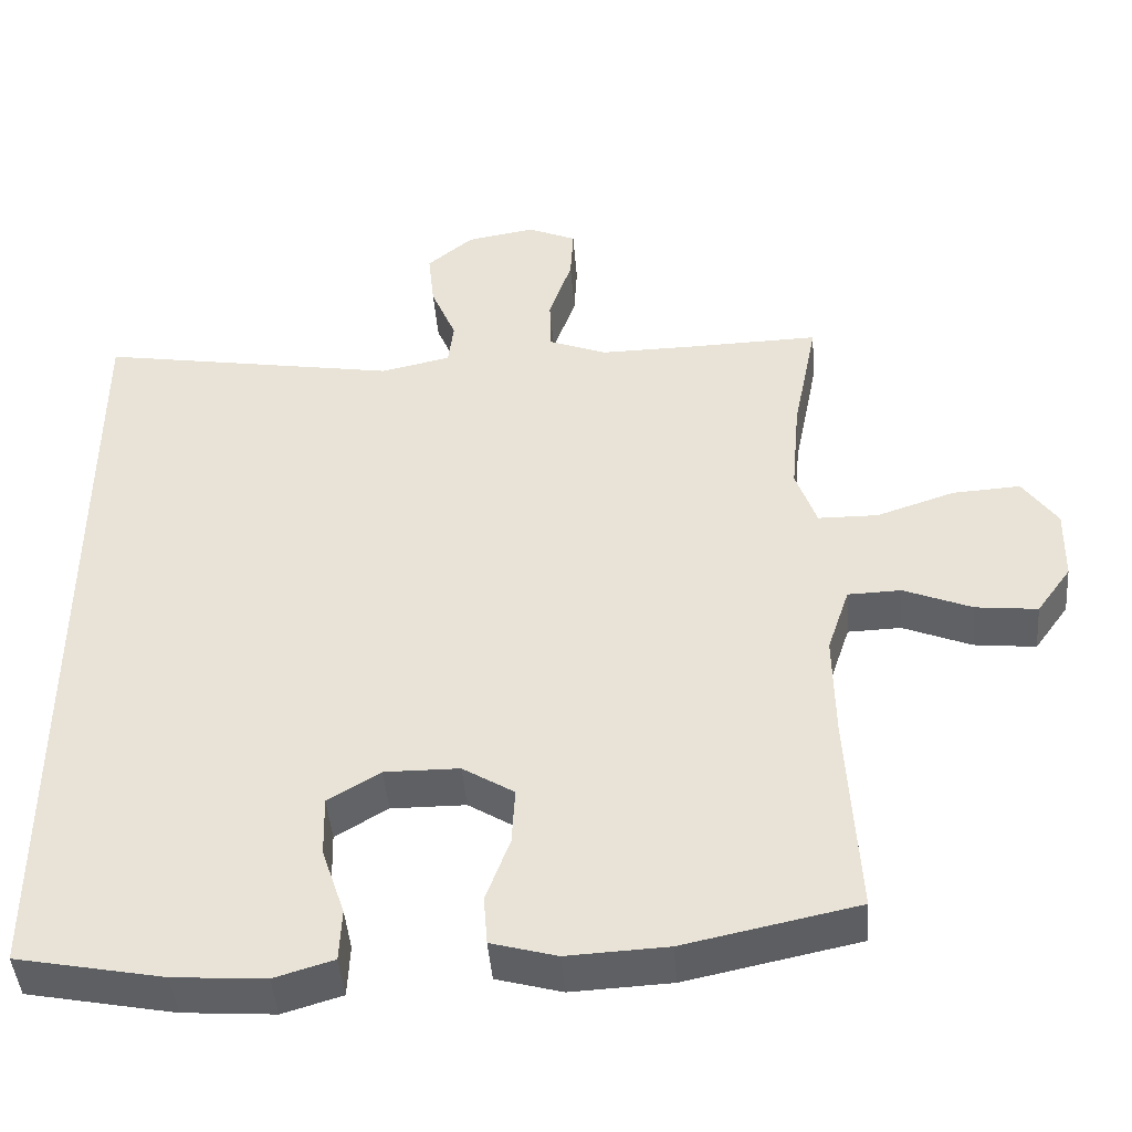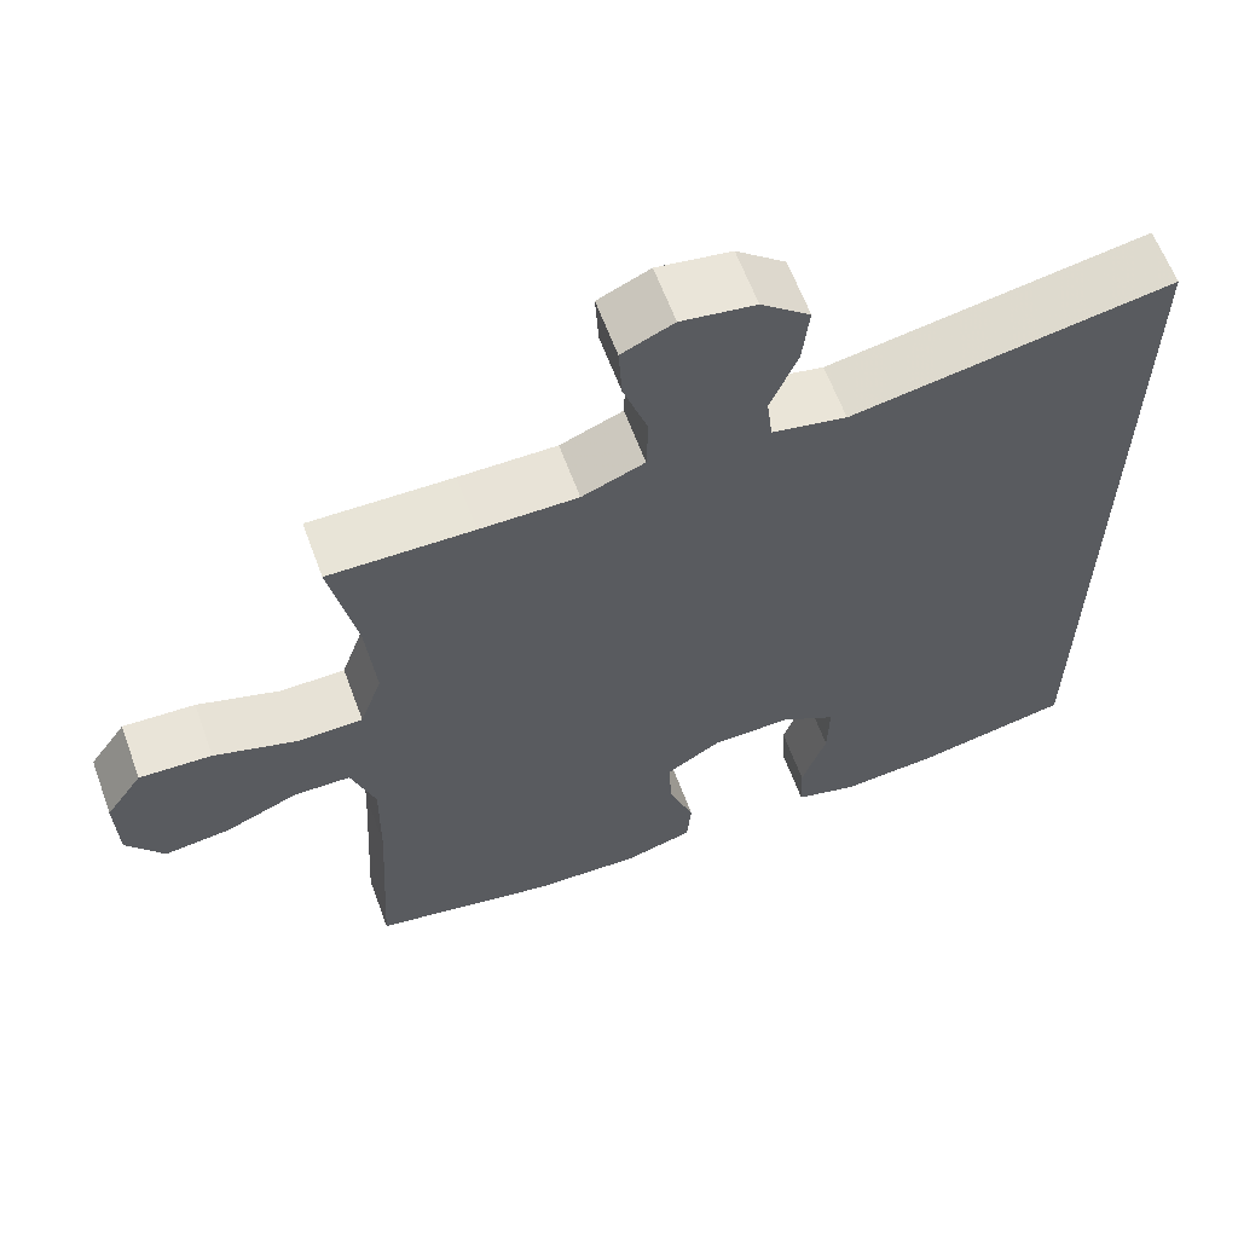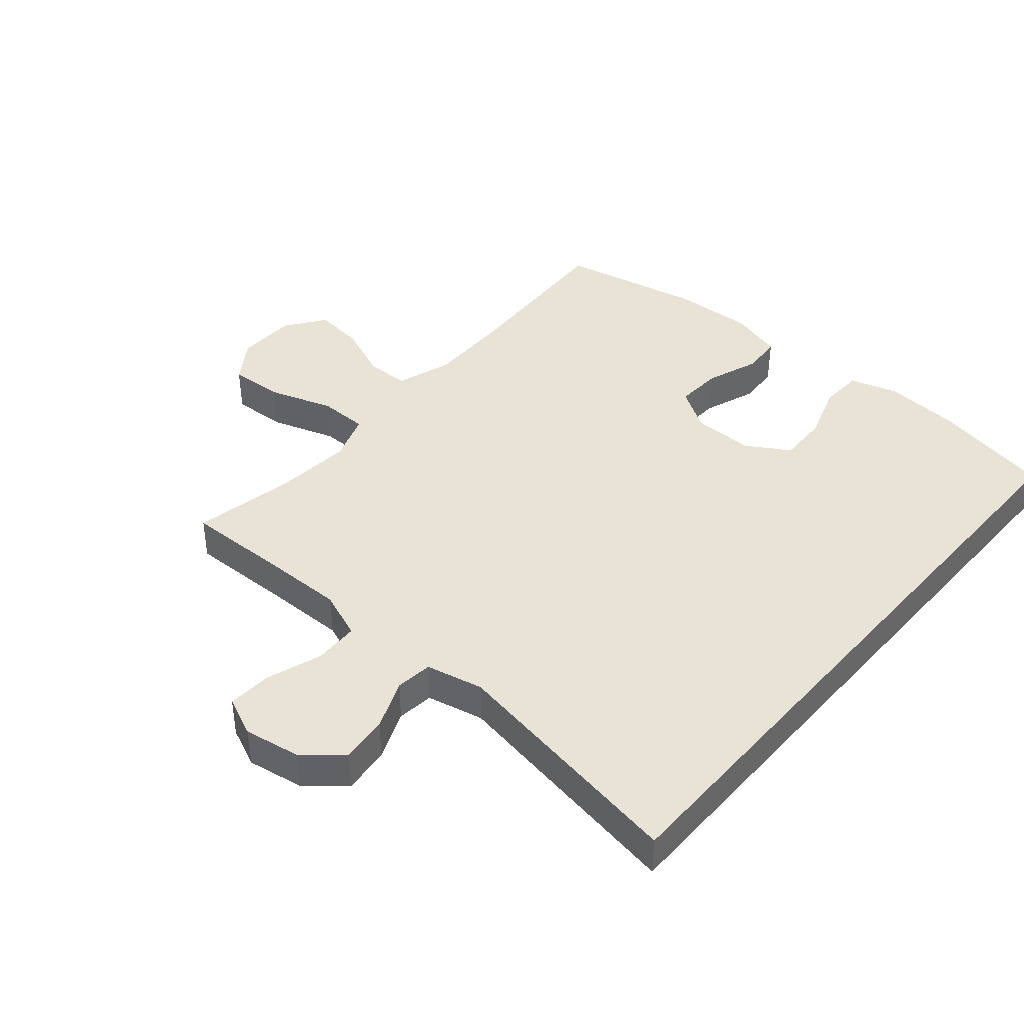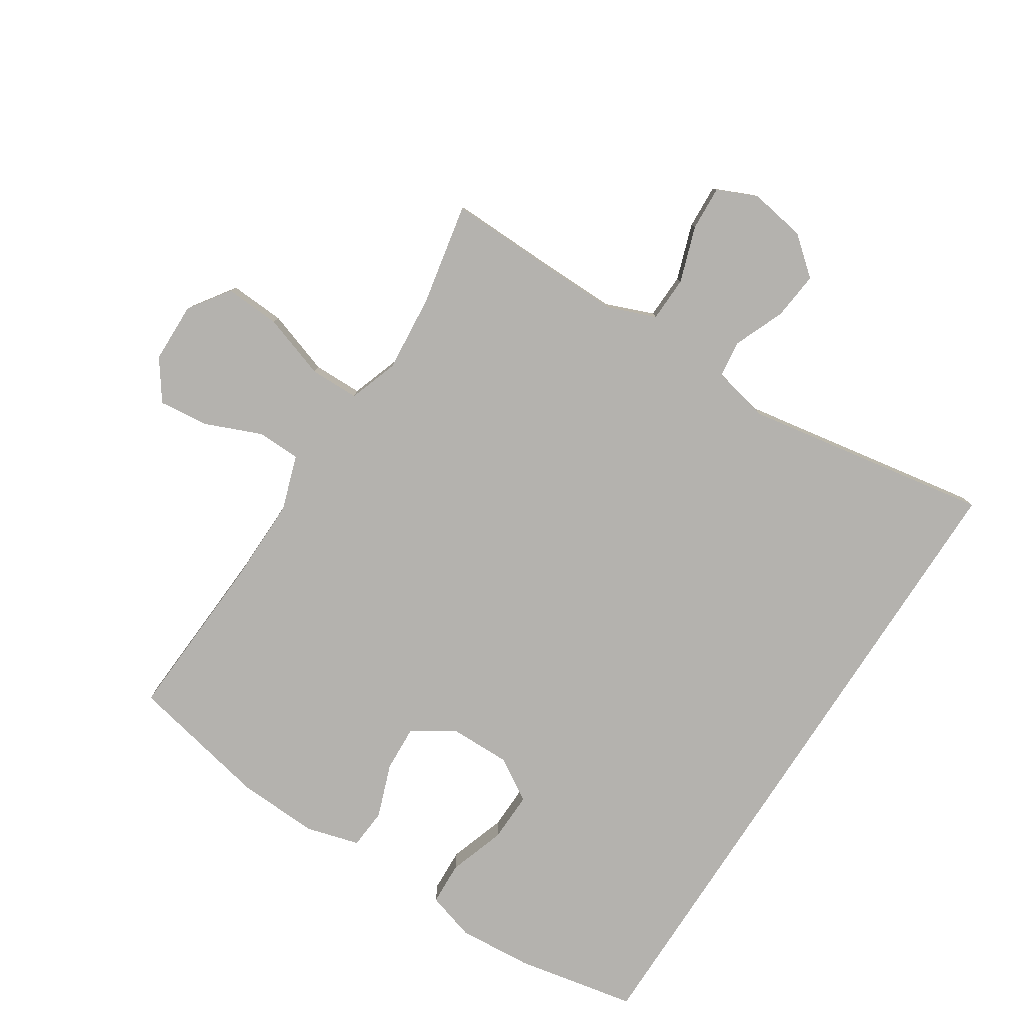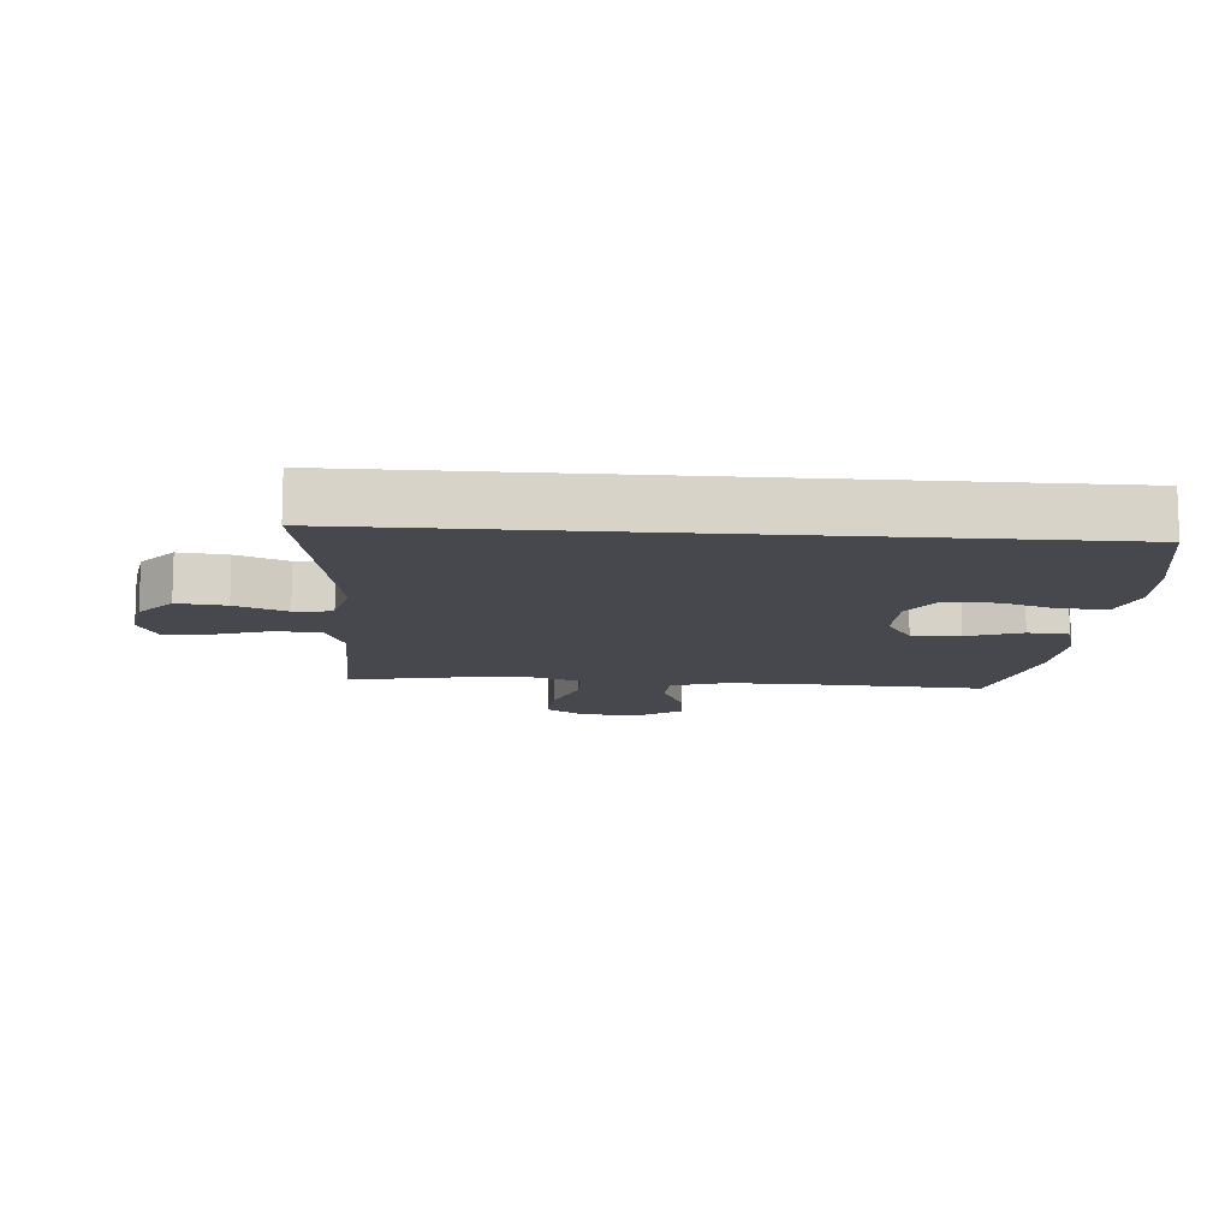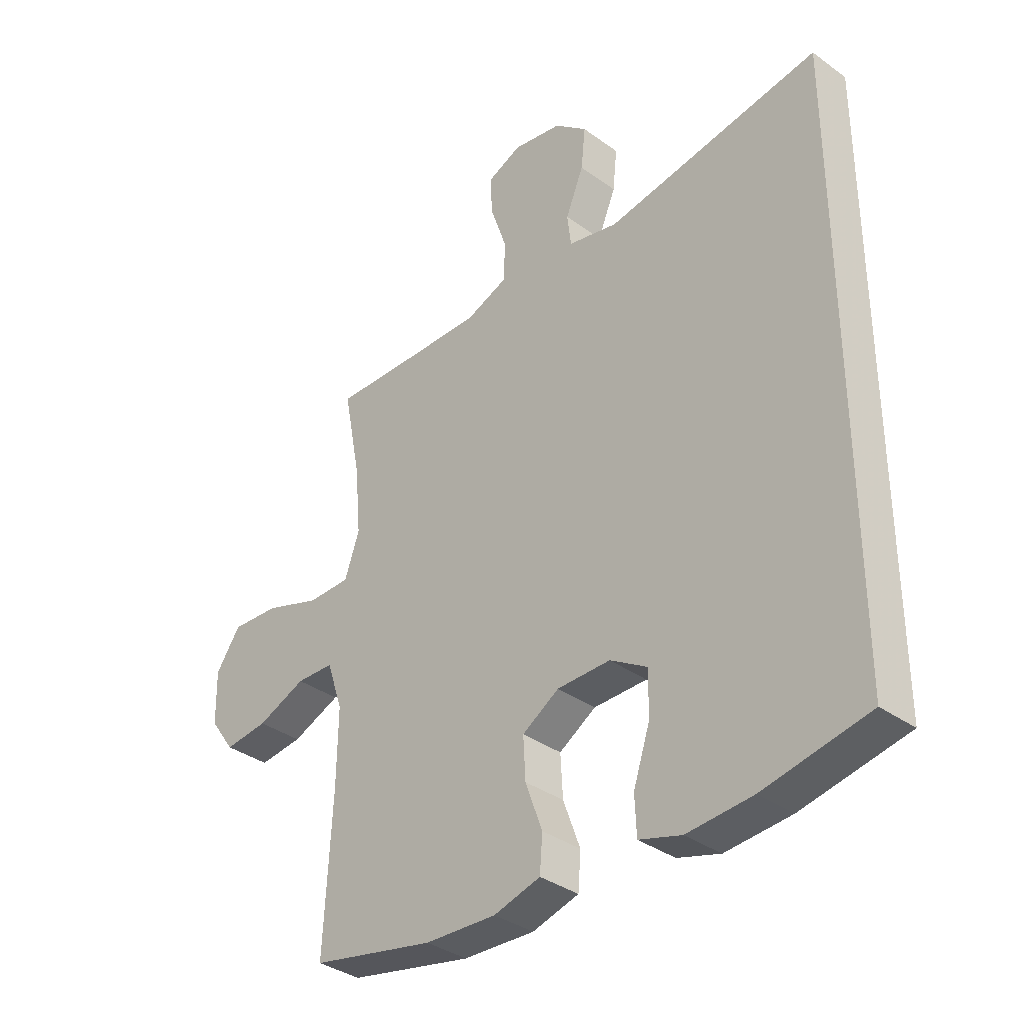
<metadata>
{"format":"obj","ext":"obj","renderer":"f3d","projection":"perspective","resolution":1024,"background":"white","views":[{"elev":-44.7,"azim":-175.4,"up":"+Z"},{"elev":62.3,"azim":-20.2,"up":"+Z"},{"elev":41.3,"azim":40.6,"up":"+Y"},{"elev":-79.8,"azim":-32.9,"up":"+Y"},{"elev":-11.8,"azim":85.5,"up":"+Y"},{"elev":-35.5,"azim":46.3,"up":"+Z"}]}
</metadata>
<code>
v -0.5 0.07 0.5
v -0.325 0.07 0.496
v -0.206 0.07 0.495
v -0.13 0.07 0.525
v -0.128 0.07 0.597
v -0.158 0.07 0.685
v -0.162 0.07 0.756
v -0.099 0.07 0.784
v -0.009 0.07 0.769
v 0.051 0.07 0.719
v 0.043 0.07 0.643
v 0.01 0.07 0.563
v 0.017 0.07 0.504
v 0.108 0.07 0.484
v 0.5 0.07 0.551
v 0.5 0.07 -0.518
v 0.309 0.07 -0.556
v 0.19 0.07 -0.565
v 0.113 0.07 -0.542
v 0.11 0.07 -0.473
v 0.14 0.07 -0.383
v 0.142 0.07 -0.303
v 0.074 0.07 -0.262
v -0.023 0.07 -0.263
v -0.09 0.07 -0.305
v -0.086 0.07 -0.38
v -0.055 0.07 -0.465
v -0.06 0.07 -0.529
v -0.145 0.07 -0.553
v -0.275 0.07 -0.547
v -0.5 0.07 -0.5
v -0.485 0.07 -0.228
v -0.483 0.07 -0.092
v -0.512 0.07 -0.005
v -0.581 0.07 -0.003
v -0.67 0.07 -0.04
v -0.75 0.07 -0.049
v -0.795 0.07 0.014
v -0.797 0.07 0.11
v -0.752 0.07 0.175
v -0.664 0.07 0.17
v -0.562 0.07 0.136
v -0.484 0.07 0.137
v -0.457 0.07 0.215
v -0.468 0.07 0.338
v -0.5 0 0.5
v -0.325 0 0.496
v -0.206 0 0.495
v -0.13 0 0.525
v -0.128 0 0.597
v -0.158 0 0.685
v -0.162 0 0.756
v -0.099 0 0.784
v -0.009 0 0.769
v 0.051 0 0.719
v 0.043 0 0.643
v 0.01 0 0.563
v 0.017 0 0.504
v 0.108 0 0.484
v 0.5 0 0.551
v 0.5 0 -0.518
v 0.309 0 -0.556
v 0.19 0 -0.565
v 0.113 0 -0.542
v 0.11 0 -0.473
v 0.14 0 -0.383
v 0.142 0 -0.303
v 0.074 0 -0.262
v -0.023 0 -0.263
v -0.09 0 -0.305
v -0.086 0 -0.38
v -0.055 0 -0.465
v -0.06 0 -0.529
v -0.145 0 -0.553
v -0.275 0 -0.547
v -0.5 0 -0.5
v -0.485 0 -0.228
v -0.483 0 -0.092
v -0.512 0 -0.005
v -0.581 0 -0.003
v -0.67 0 -0.04
v -0.75 0 -0.049
v -0.795 0 0.014
v -0.797 0 0.11
v -0.752 0 0.175
v -0.664 0 0.17
v -0.562 0 0.136
v -0.484 0 0.137
v -0.457 0 0.215
v -0.468 0 0.338
f 40 41 42
f 39 40 42
f 38 39 42
f 37 38 42
f 36 37 42
f 35 36 42
f 34 35 42 43
f 33 34 43 44
f 30 31 32
f 29 30 32
f 28 29 32
f 27 28 32
f 26 27 32
f 32 33 44
f 26 32 44
f 25 26 44
f 19 20 21
f 18 19 21
f 17 18 21
f 16 17 21
f 15 16 21
f 15 21 22
f 14 15 22 23
f 10 11 12
f 9 10 12
f 8 9 12
f 7 8 12
f 6 7 12
f 5 6 12
f 4 5 12 13
f 14 23 24
f 13 14 24
f 4 13 24
f 3 4 24
f 25 44 45
f 24 25 45
f 3 24 45
f 2 3 45
f 1 2 45
f 87 86 85
f 87 85 84
f 87 84 83
f 87 83 82
f 87 82 81
f 87 81 80
f 88 87 80 79
f 89 88 79 78
f 77 76 75
f 77 75 74
f 77 74 73
f 77 73 72
f 77 72 71
f 89 78 77
f 89 77 71
f 89 71 70
f 66 65 64
f 66 64 63
f 66 63 62
f 66 62 61
f 66 61 60
f 67 66 60
f 68 67 60 59
f 57 56 55
f 57 55 54
f 57 54 53
f 57 53 52
f 57 52 51
f 57 51 50
f 58 57 50 49
f 69 68 59
f 69 59 58
f 69 58 49
f 69 49 48
f 90 89 70
f 90 70 69
f 90 69 48
f 90 48 47
f 90 47 46
f 1 46 47 2
f 2 47 48 3
f 3 48 49 4
f 4 49 50 5
f 5 50 51 6
f 6 51 52 7
f 7 52 53 8
f 8 53 54 9
f 9 54 55 10
f 10 55 56 11
f 11 56 57 12
f 12 57 58 13
f 13 58 59 14
f 14 59 60 15
f 15 60 61 16
f 16 61 62 17
f 17 62 63 18
f 18 63 64 19
f 19 64 65 20
f 20 65 66 21
f 21 66 67 22
f 22 67 68 23
f 23 68 69 24
f 24 69 70 25
f 25 70 71 26
f 26 71 72 27
f 27 72 73 28
f 28 73 74 29
f 29 74 75 30
f 30 75 76 31
f 31 76 77 32
f 32 77 78 33
f 33 78 79 34
f 34 79 80 35
f 35 80 81 36
f 36 81 82 37
f 37 82 83 38
f 38 83 84 39
f 39 84 85 40
f 40 85 86 41
f 41 86 87 42
f 42 87 88 43
f 43 88 89 44
f 44 89 90 45
f 45 90 46 1

</code>
